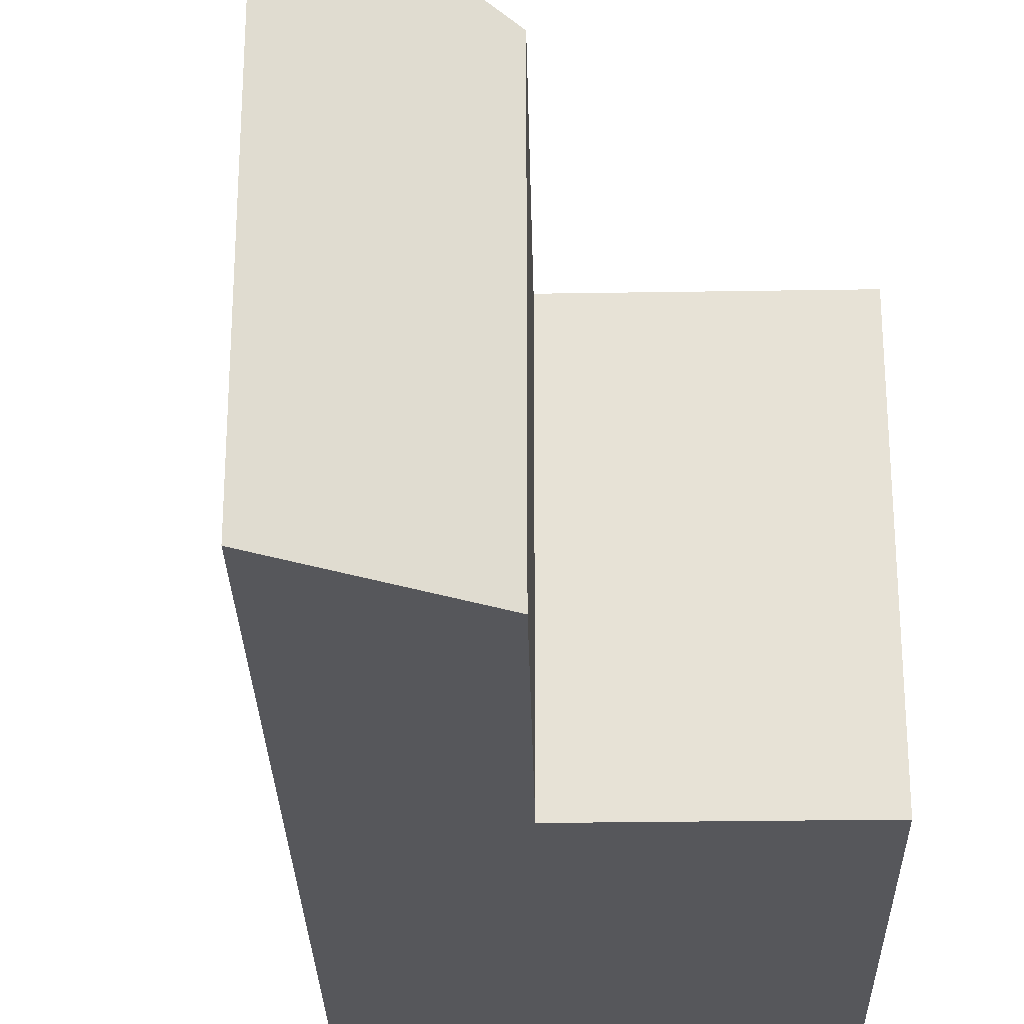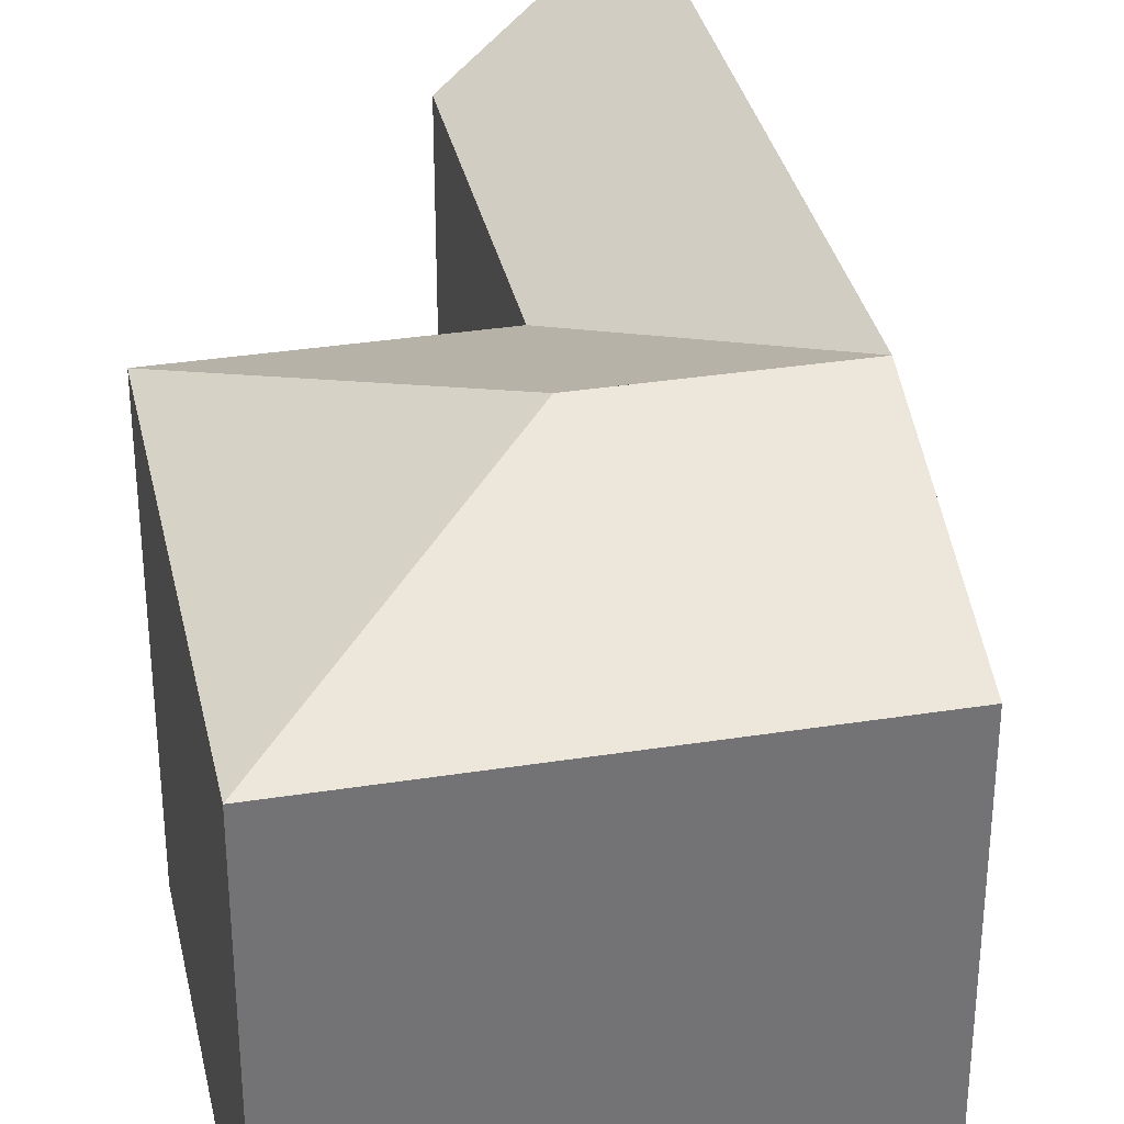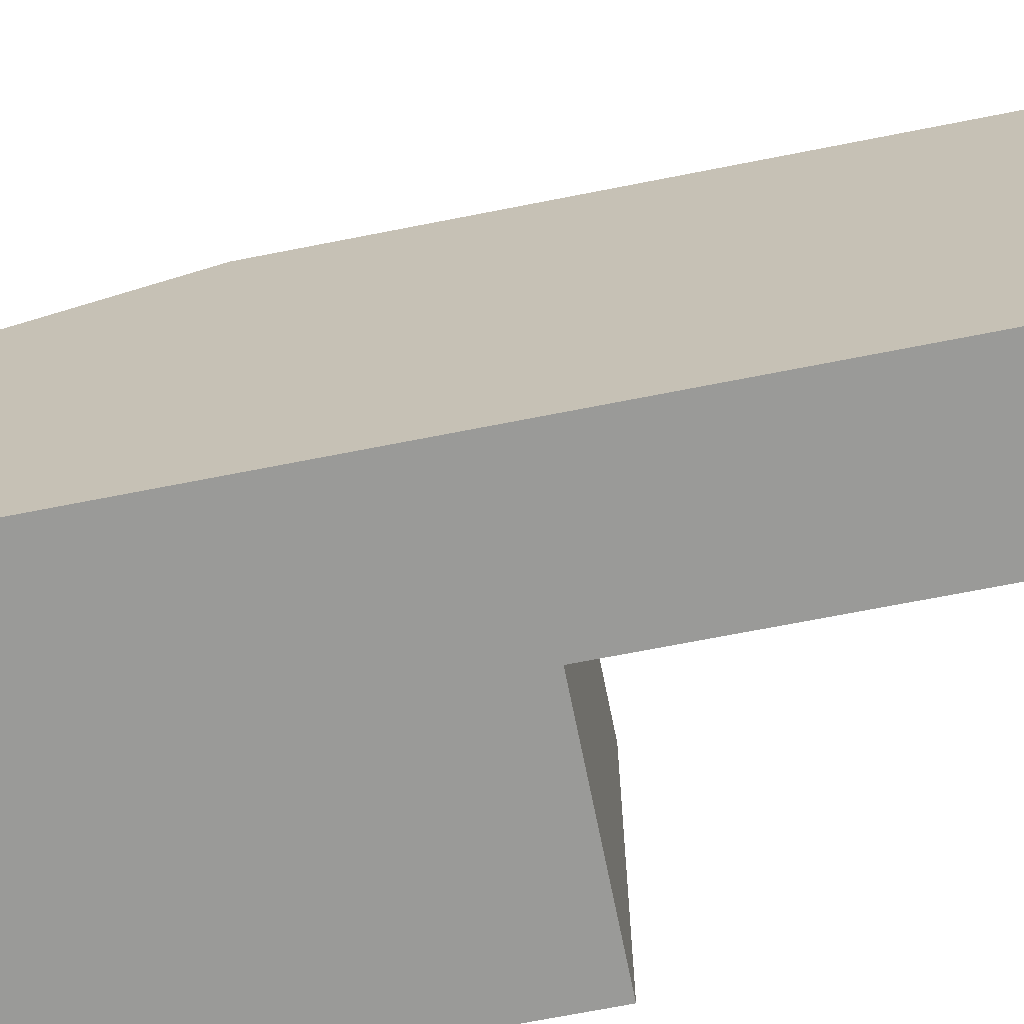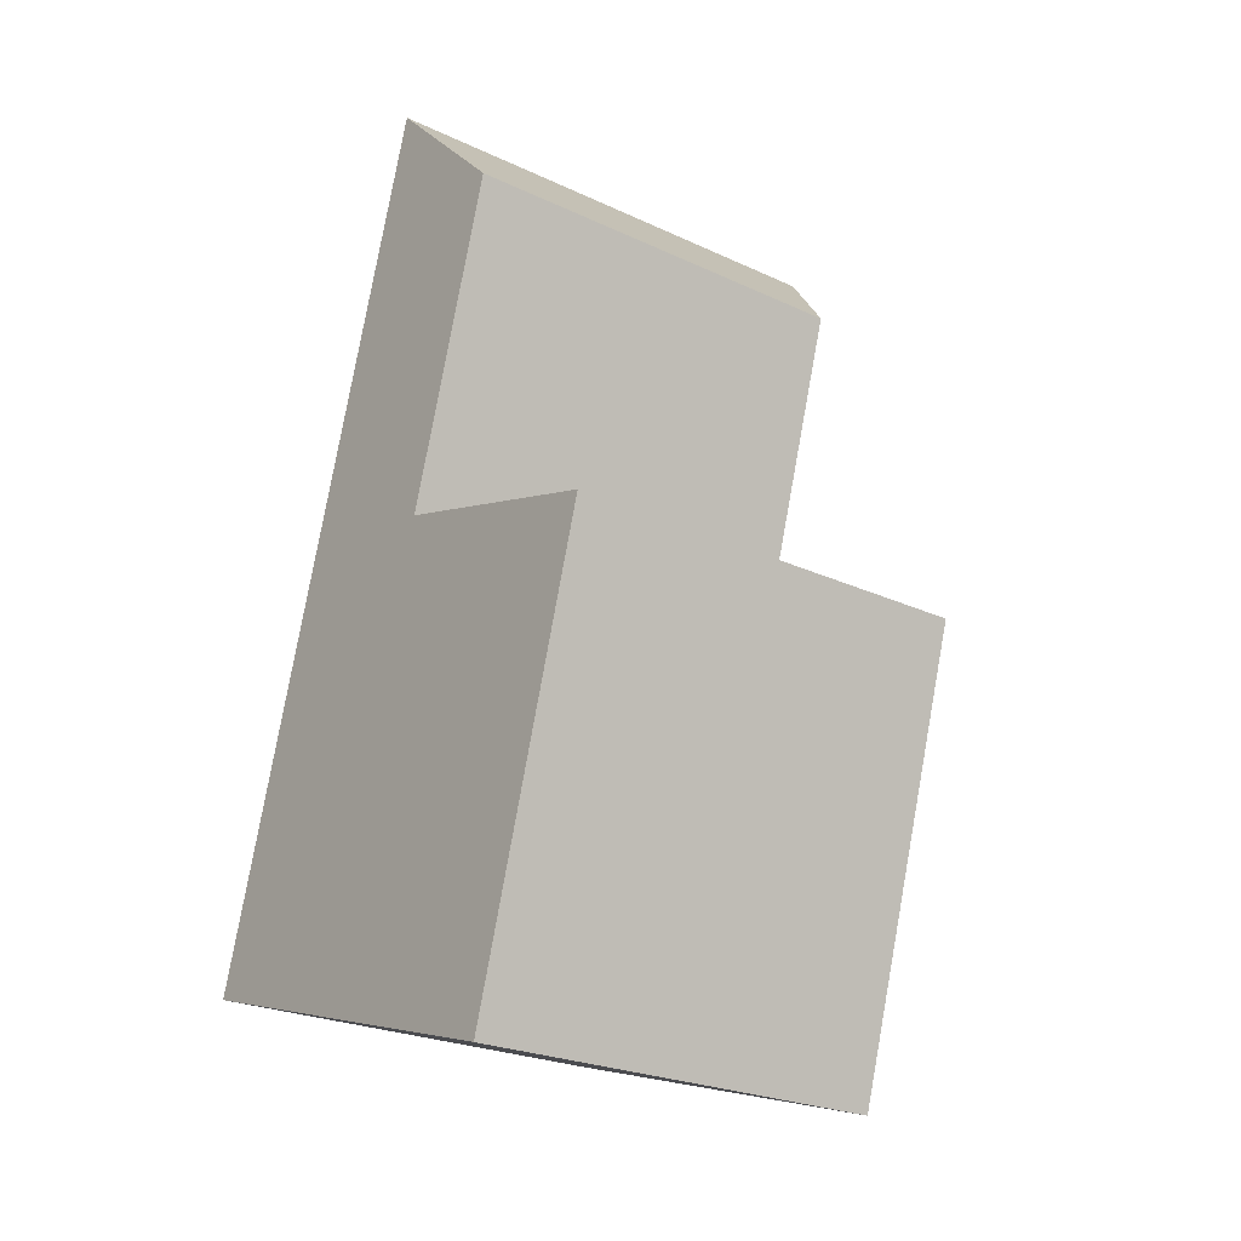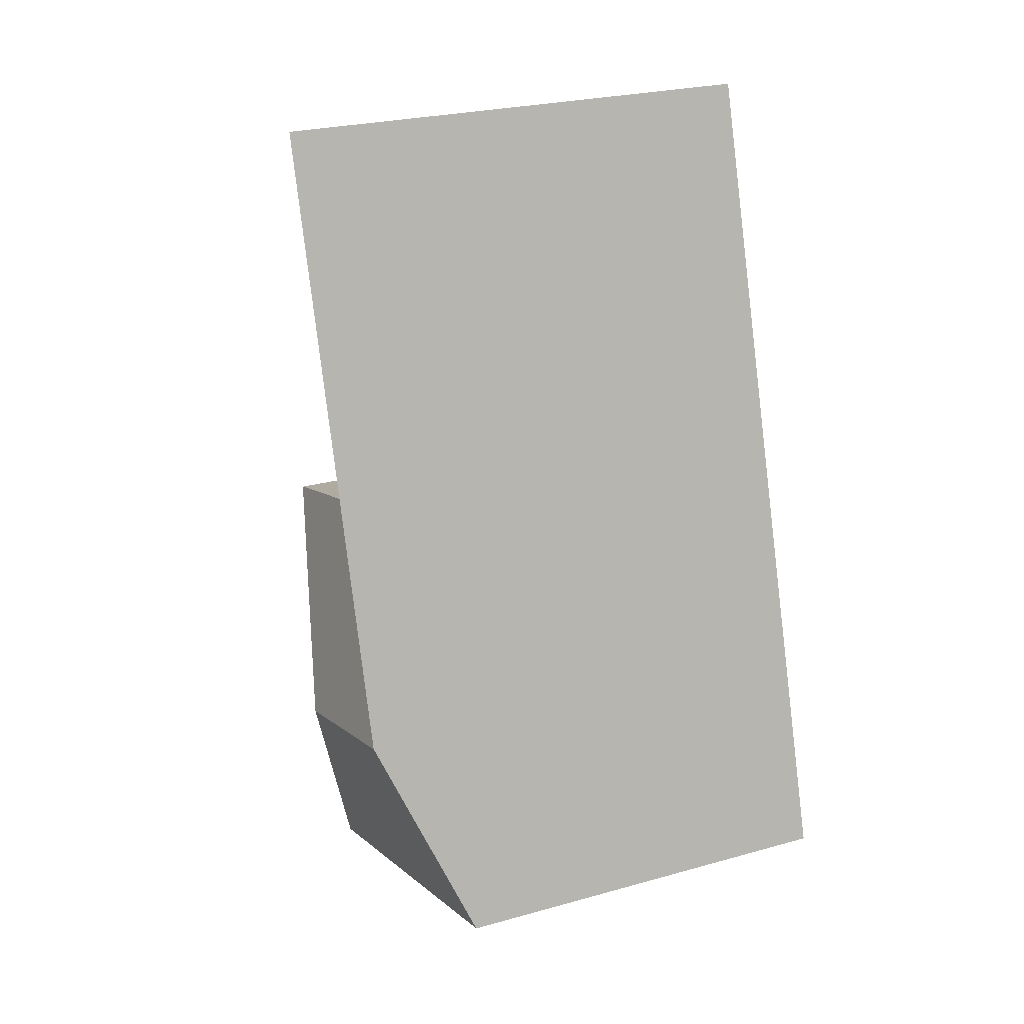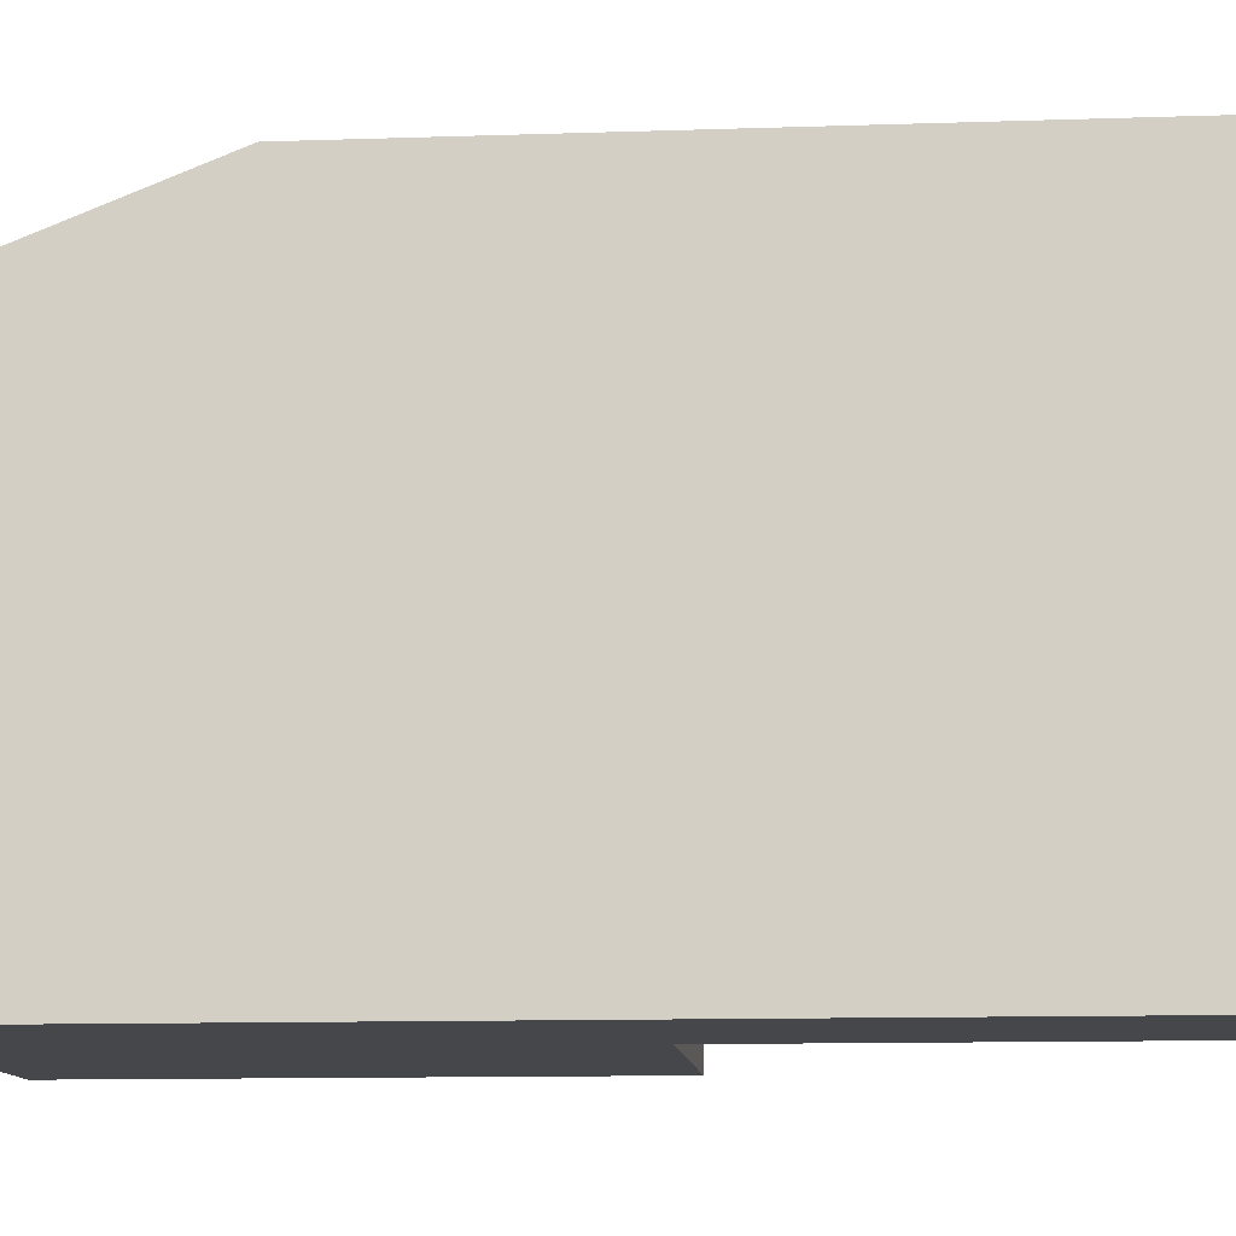
<metadata>
{"format":"obj","ext":"obj","renderer":"f3d","projection":"perspective","resolution":1024,"background":"white","views":[{"elev":-27.3,"azim":18.0,"up":"+Y"},{"elev":34.4,"azim":-175.4,"up":"+Y"},{"elev":-69.2,"azim":-62.0,"up":"+Y"},{"elev":-24.1,"azim":52.1,"up":"+Z"},{"elev":25.1,"azim":-114.4,"up":"+Z"},{"elev":-10.8,"azim":-68.1,"up":"+Y"}]}
</metadata>
<code>
v  9.588 19.25 31.71
v  4.94 -1.001e-15 16.34
v  9.588 -1.942e-15 31.71
v  2.47 -5.003e-16 8.171
v  0 0 0
v  0.0003383 15.89 -0.000502
v  4.941 19.25 16.34
v  2.47 19.25 8.17
v  15.52 2.825e-16 -4.614
v  6.218 15.89 -1.849
v  15.52 15.89 -4.615
v  6.218 1.132e-16 -1.848
v  20.43 15.89 11.73
v  20.43 -7.186e-16 11.74
v  11.16 15.89 14.49
v  11.16 -8.874e-16 14.49
v  14.77 15.89 26.44
v  14.77 -1.619e-15 26.44
v  8.688 19.25 6.321
v  9.796 19.25 5.992
g defaultobject
f 1 2 3
f 2 1 4
f 4 1 5
f 5 1 6
f 6 1 7
f 6 7 8
f 9 10 11
f 10 9 6
f 6 9 12
f 6 12 5
f 9 13 14
f 13 9 11
f 14 15 16
f 15 14 13
f 16 17 18
f 17 16 15
f 18 1 3
f 1 18 17
f 2 18 3
f 18 2 16
f 16 9 14
f 9 16 2
f 9 2 4
f 9 4 5
f 9 5 12
f 11 19 20
f 19 11 8
f 8 11 6
f 6 11 10
f 20 15 13
f 15 20 8
f 8 20 19
f 7 15 8
f 15 7 1
f 15 1 17
f 13 11 20

</code>
